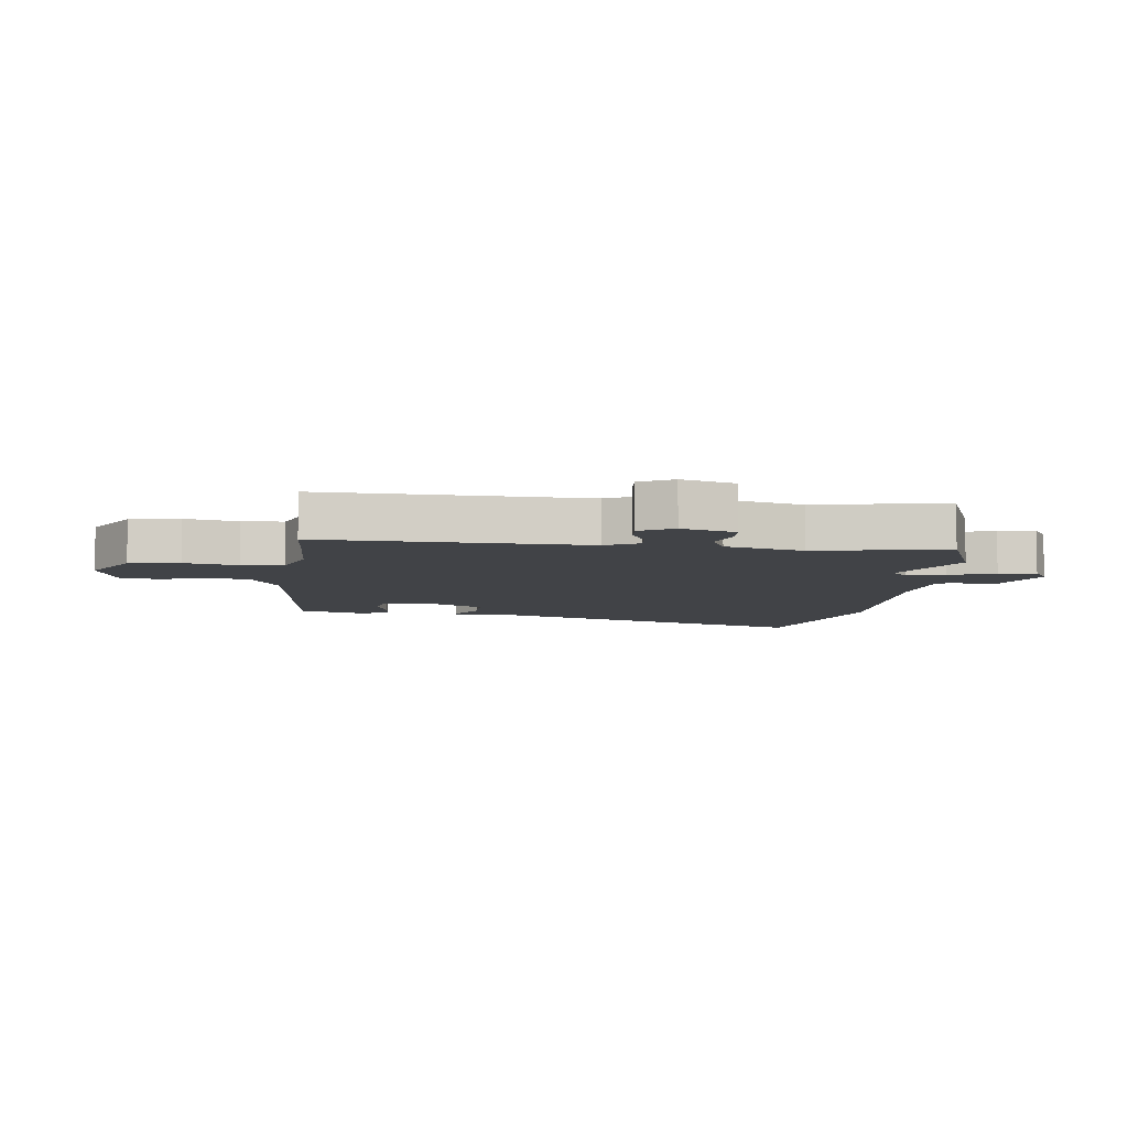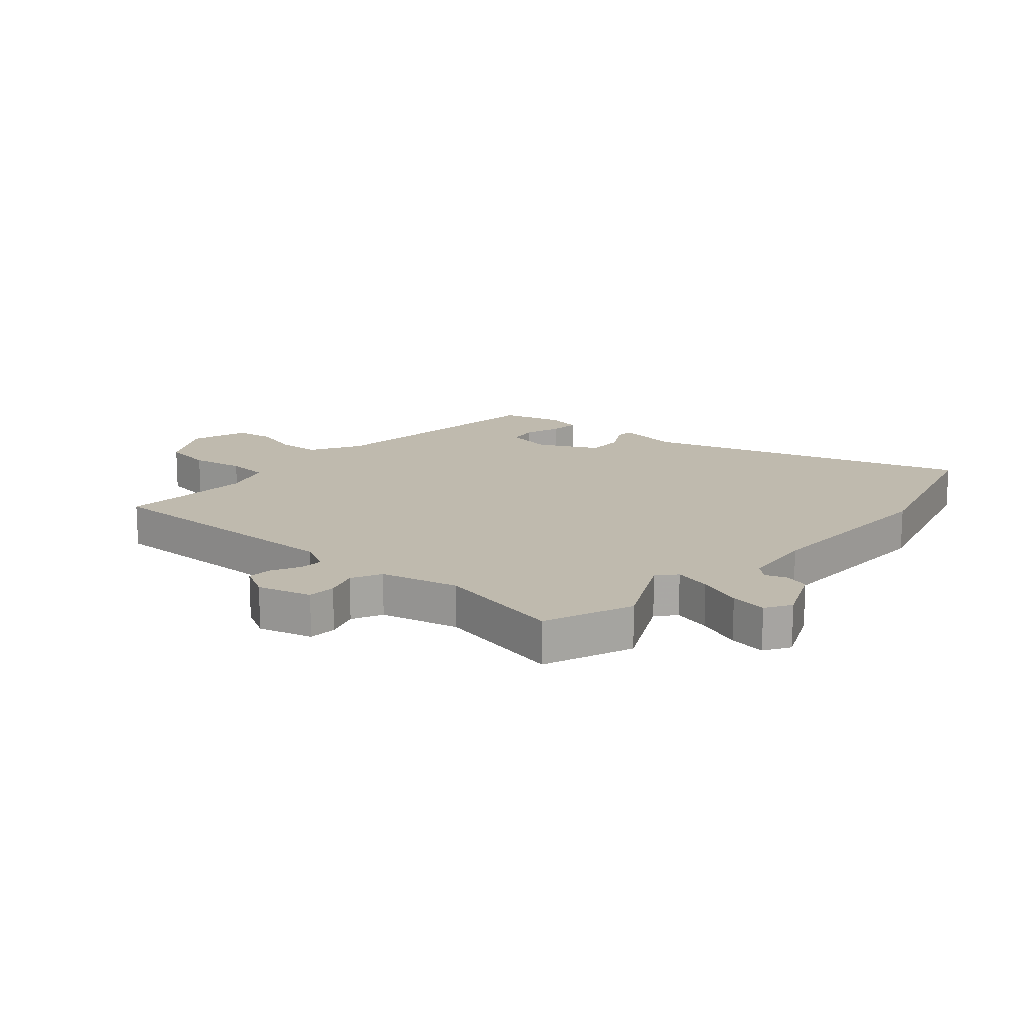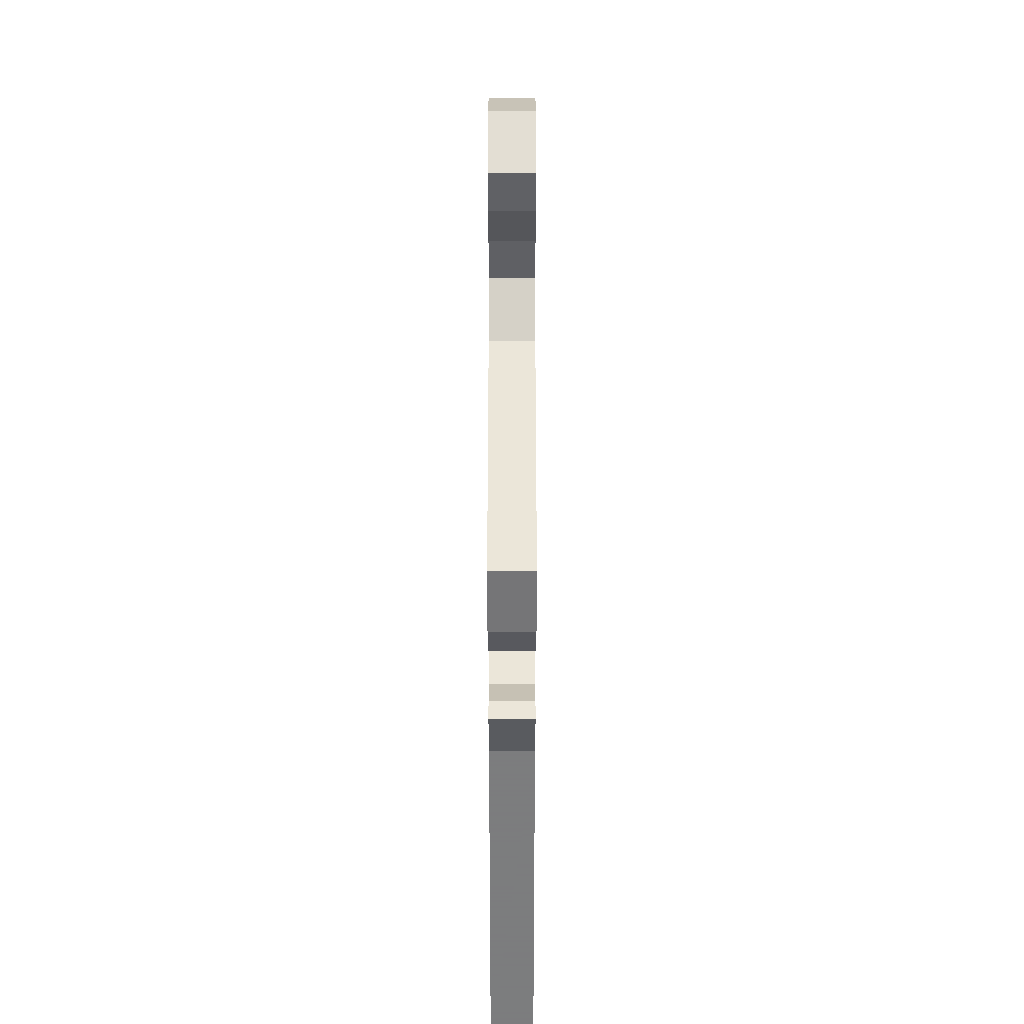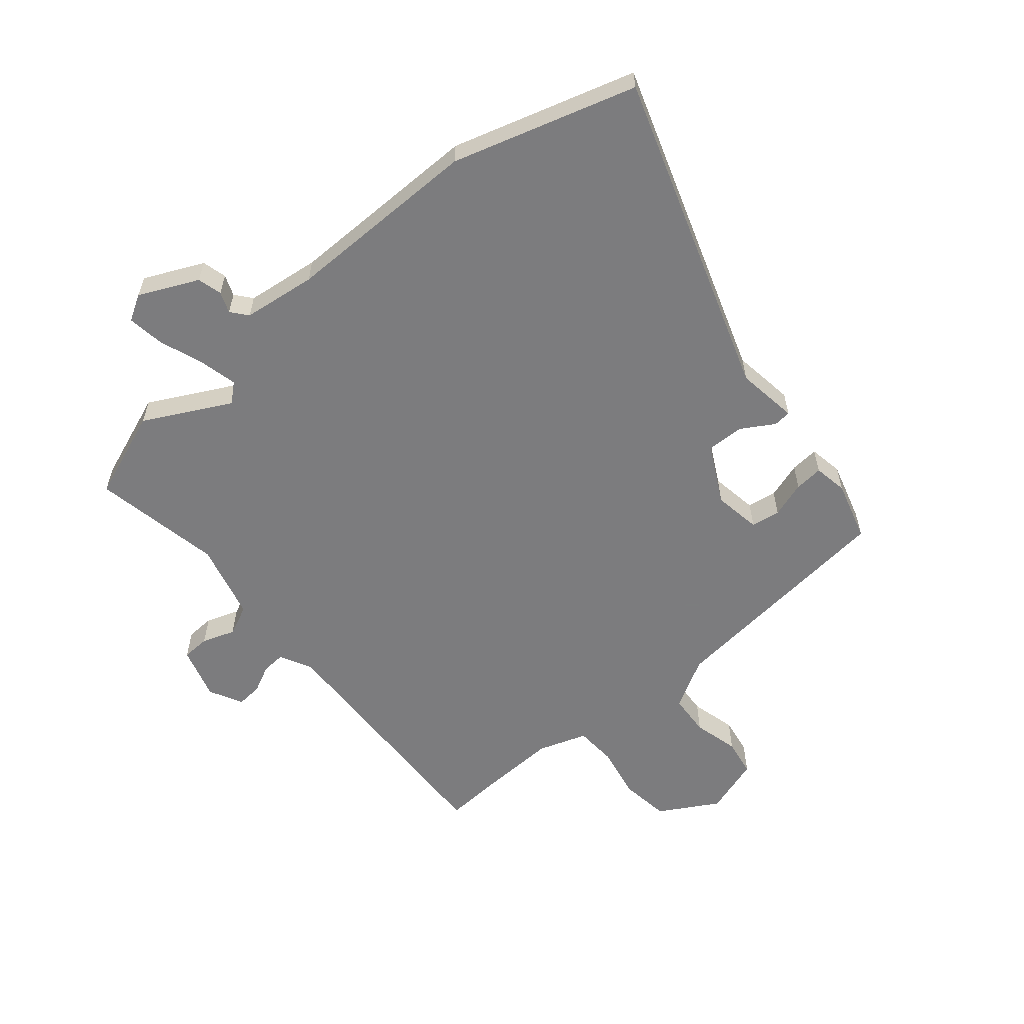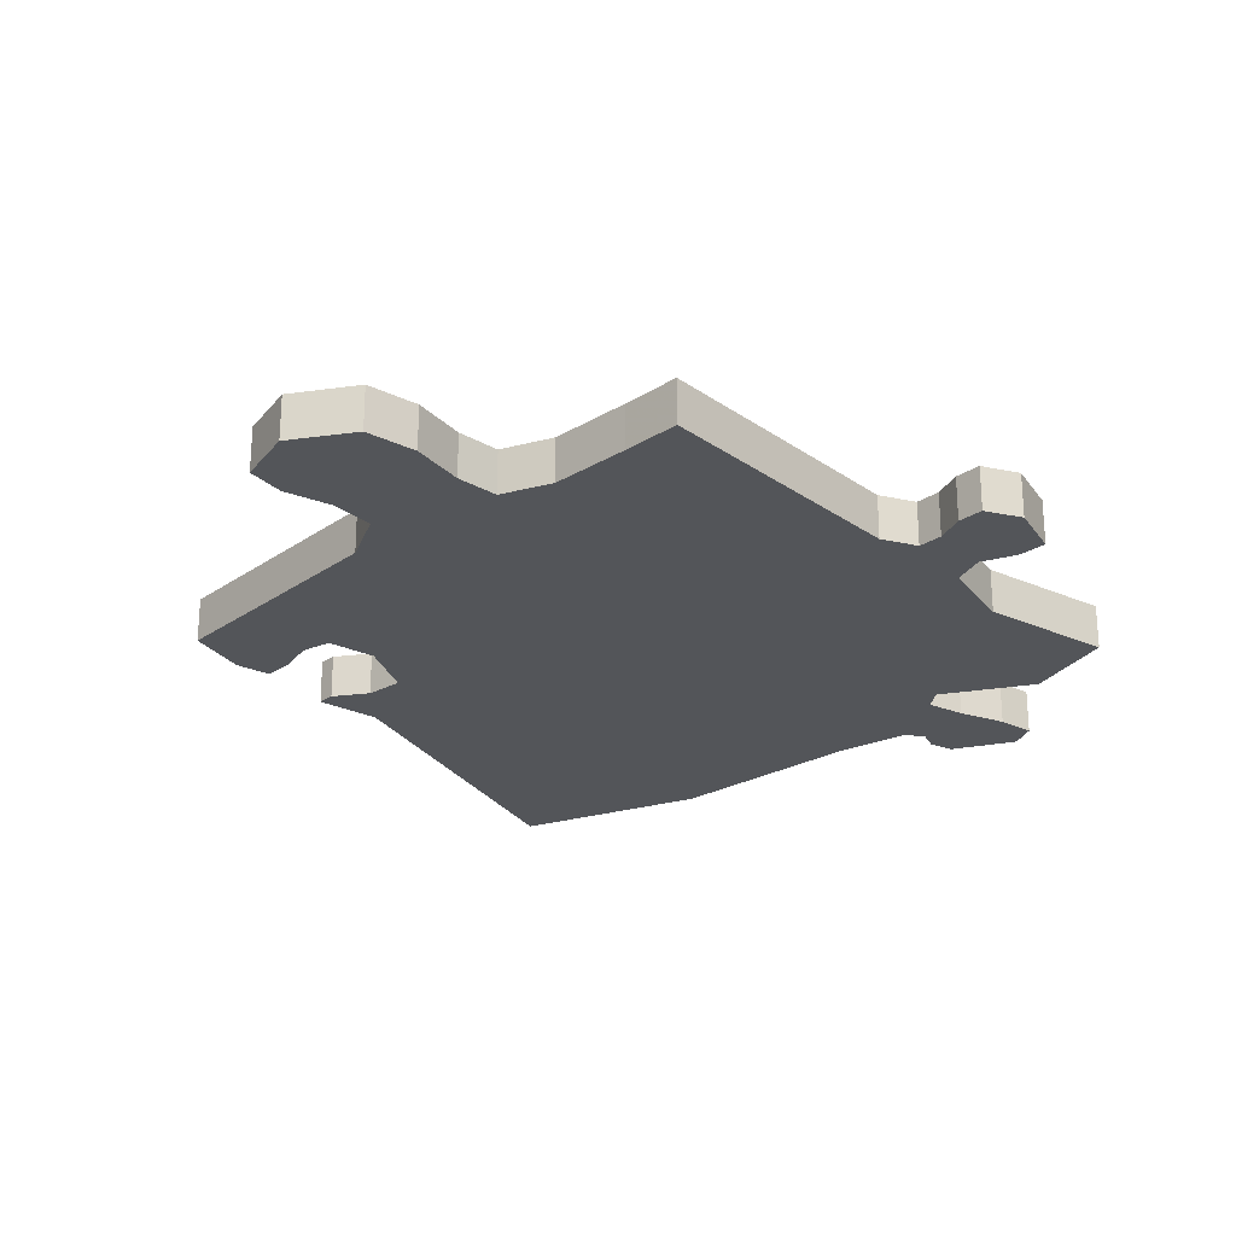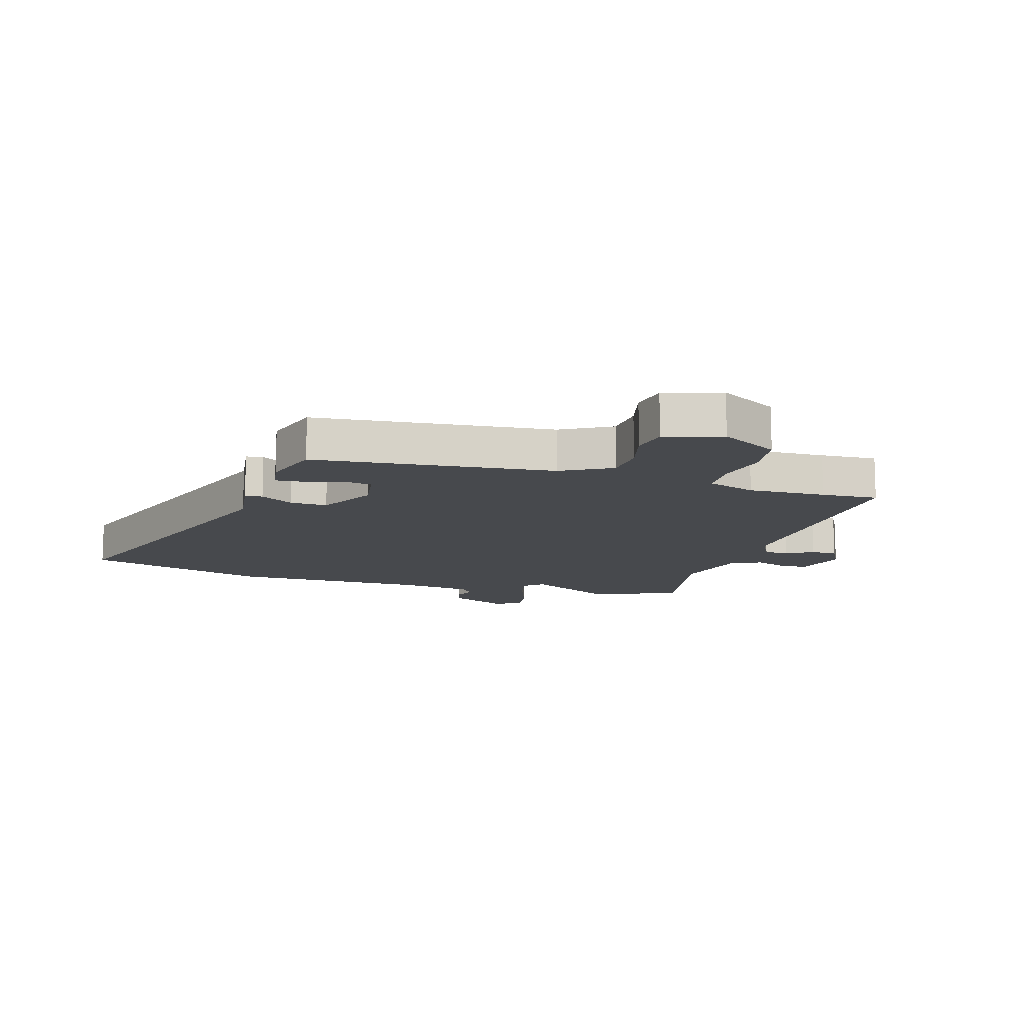
<metadata>
{"format":"obj","ext":"obj","renderer":"f3d","projection":"perspective","resolution":1024,"background":"white","views":[{"elev":-7.1,"azim":83.6,"up":"+Y"},{"elev":15.6,"azim":132.1,"up":"+Y"},{"elev":49.8,"azim":-90.0,"up":"+Z"},{"elev":-58.9,"azim":-139.8,"up":"+Y"},{"elev":-24.4,"azim":43.1,"up":"+Y"},{"elev":-12.3,"azim":-16.8,"up":"+Y"}]}
</metadata>
<code>
v 0.562 0.07 -0.477
v 0.41 0.07 -0.534
v 0.263 0.07 -0.457
v 0.231 0.07 -0.485
v 0.246 0.07 -0.549
v 0.274 0.07 -0.626
v 0.283 0.07 -0.689
v 0.239 0.07 -0.715
v 0.138 0.07 -0.668
v 0.127 0.07 -0.626
v 0.141 0.07 -0.59
v 0.118 0.07 -0.562
v -0.008 0.07 -0.546
v -0.343 0.07 -0.547
v -0.656 0.07 -0.453
v -0.47 0.07 0.096
v -0.485 0.07 0.202
v -0.455 0.07 0.205
v -0.399 0.07 0.171
v -0.335 0.07 0.169
v -0.283 0.07 0.268
v -0.296 0.07 0.349
v -0.346 0.07 0.357
v -0.408 0.07 0.337
v -0.457 0.07 0.333
v -0.467 0.07 0.391
v -0.437 0.07 0.493
v -0.027 0.07 0.534
v 0.059 0.07 0.582
v 0.064 0.07 0.654
v 0.044 0.07 0.732
v 0.055 0.07 0.796
v 0.153 0.07 0.827
v 0.253 0.07 0.769
v 0.265 0.07 0.684
v 0.247 0.07 0.594
v 0.251 0.07 0.523
v 0.334 0.07 0.494
v 0.467 0.07 0.498
v 0.564 0.07 0.503
v 0.548 0.07 0.057
v 0.576 0.07 0.001
v 0.617 0.07 0.004
v 0.664 0.07 0.027
v 0.707 0.07 0.03
v 0.737 0.07 -0.027
v 0.71 0.07 -0.118
v 0.662 0.07 -0.12
v 0.606 0.07 -0.1
v 0.554 0.07 -0.124
v 0.52 0.07 -0.256
v 0.562 0 -0.477
v 0.41 0 -0.534
v 0.263 0 -0.457
v 0.231 0 -0.485
v 0.246 0 -0.549
v 0.274 0 -0.626
v 0.283 0 -0.689
v 0.239 0 -0.715
v 0.138 0 -0.668
v 0.127 0 -0.626
v 0.141 0 -0.59
v 0.118 0 -0.562
v -0.008 0 -0.546
v -0.343 0 -0.547
v -0.656 0 -0.453
v -0.47 0 0.096
v -0.485 0 0.202
v -0.455 0 0.205
v -0.399 0 0.171
v -0.335 0 0.169
v -0.283 0 0.268
v -0.296 0 0.349
v -0.346 0 0.357
v -0.408 0 0.337
v -0.457 0 0.333
v -0.467 0 0.391
v -0.437 0 0.493
v -0.027 0 0.534
v 0.059 0 0.582
v 0.064 0 0.654
v 0.044 0 0.732
v 0.055 0 0.796
v 0.153 0 0.827
v 0.253 0 0.769
v 0.265 0 0.684
v 0.247 0 0.594
v 0.251 0 0.523
v 0.334 0 0.494
v 0.467 0 0.498
v 0.564 0 0.503
v 0.548 0 0.057
v 0.576 0 0.001
v 0.617 0 0.004
v 0.664 0 0.027
v 0.707 0 0.03
v 0.737 0 -0.027
v 0.71 0 -0.118
v 0.662 0 -0.12
v 0.606 0 -0.1
v 0.554 0 -0.124
v 0.52 0 -0.256
f 46 47 48 49
f 46 49 50
f 43 44 45 46
f 42 43 46 50
f 41 42 50 51
f 39 40 41 51
f 33 34 35 36
f 33 36 37
f 30 31 32 33
f 29 30 33 37
f 28 29 37 38
f 26 27 28 38
f 23 24 25 26
f 22 23 26 38
f 16 17 18 19
f 16 19 20
f 13 14 15 16
f 12 13 16 20
f 11 12 20 21
f 9 10 11
f 8 9 11
f 5 6 7 8
f 4 5 8 11
f 51 1 2 3
f 38 39 51 3
f 4 11 21 22
f 3 4 22 38
f 100 99 98 97
f 101 100 97
f 97 96 95 94
f 101 97 94 93
f 102 101 93 92
f 102 92 91 90
f 87 86 85 84
f 88 87 84
f 84 83 82 81
f 88 84 81 80
f 89 88 80 79
f 89 79 78 77
f 77 76 75 74
f 89 77 74 73
f 70 69 68 67
f 71 70 67
f 67 66 65 64
f 71 67 64 63
f 72 71 63 62
f 62 61 60
f 62 60 59
f 59 58 57 56
f 62 59 56 55
f 54 53 52 102
f 54 102 90 89
f 73 72 62 55
f 89 73 55 54
f 1 52 53 2
f 2 53 54 3
f 3 54 55 4
f 4 55 56 5
f 5 56 57 6
f 6 57 58 7
f 7 58 59 8
f 8 59 60 9
f 9 60 61 10
f 10 61 62 11
f 11 62 63 12
f 12 63 64 13
f 13 64 65 14
f 14 65 66 15
f 15 66 67 16
f 16 67 68 17
f 17 68 69 18
f 18 69 70 19
f 19 70 71 20
f 20 71 72 21
f 21 72 73 22
f 22 73 74 23
f 23 74 75 24
f 24 75 76 25
f 25 76 77 26
f 26 77 78 27
f 27 78 79 28
f 28 79 80 29
f 29 80 81 30
f 30 81 82 31
f 31 82 83 32
f 32 83 84 33
f 33 84 85 34
f 34 85 86 35
f 35 86 87 36
f 36 87 88 37
f 37 88 89 38
f 38 89 90 39
f 39 90 91 40
f 40 91 92 41
f 41 92 93 42
f 42 93 94 43
f 43 94 95 44
f 44 95 96 45
f 45 96 97 46
f 46 97 98 47
f 47 98 99 48
f 48 99 100 49
f 49 100 101 50
f 50 101 102 51
f 51 102 52 1

</code>
